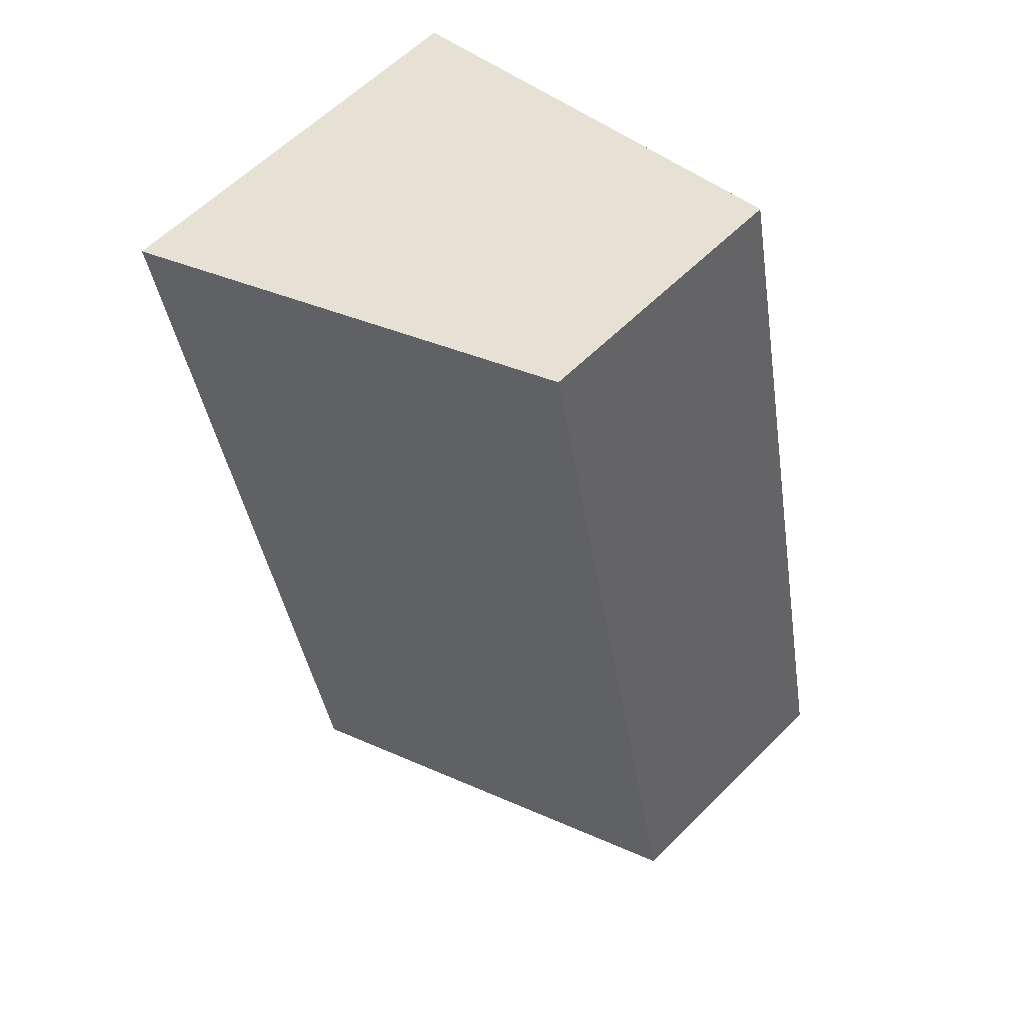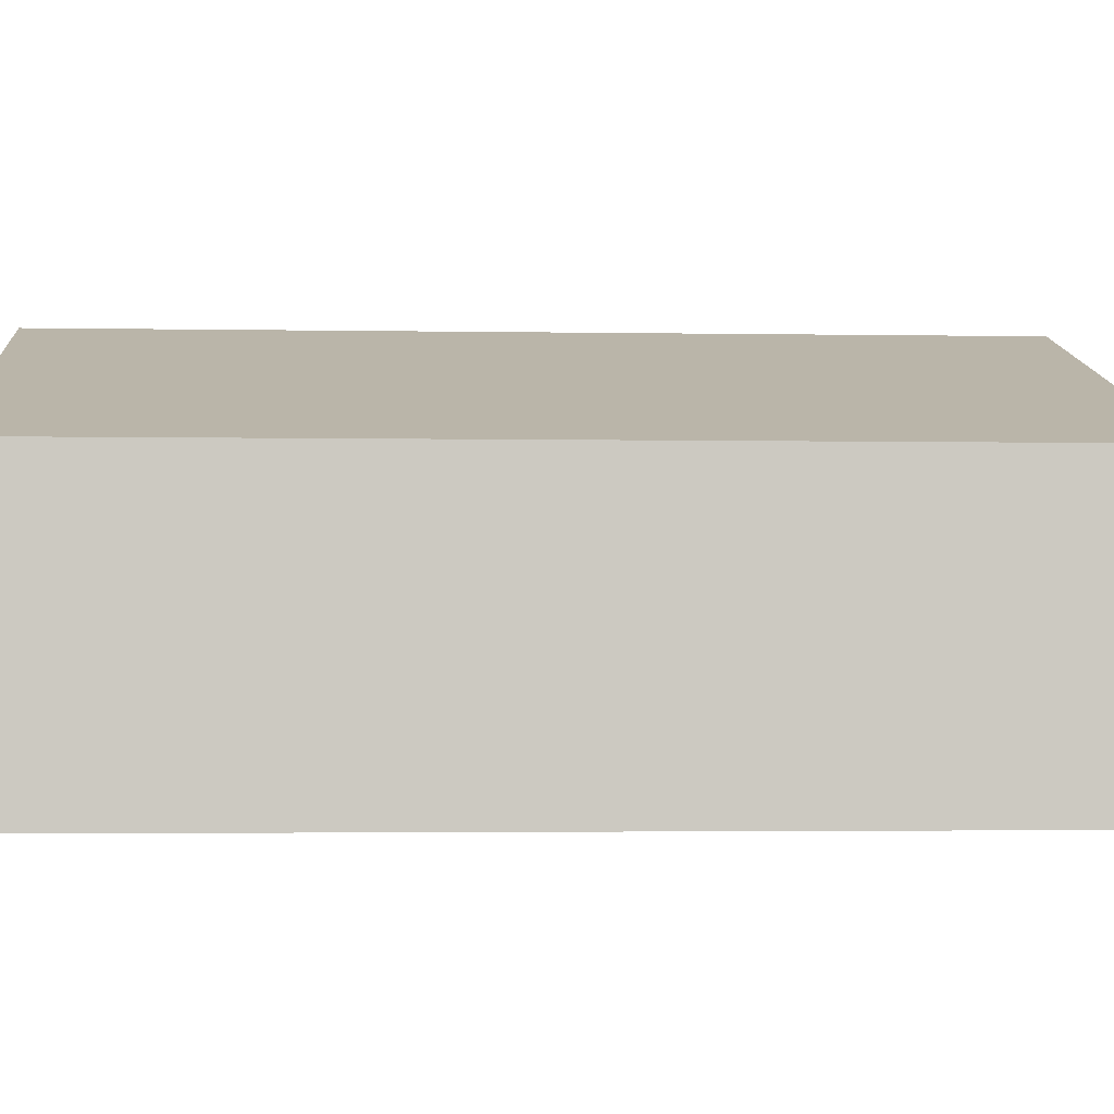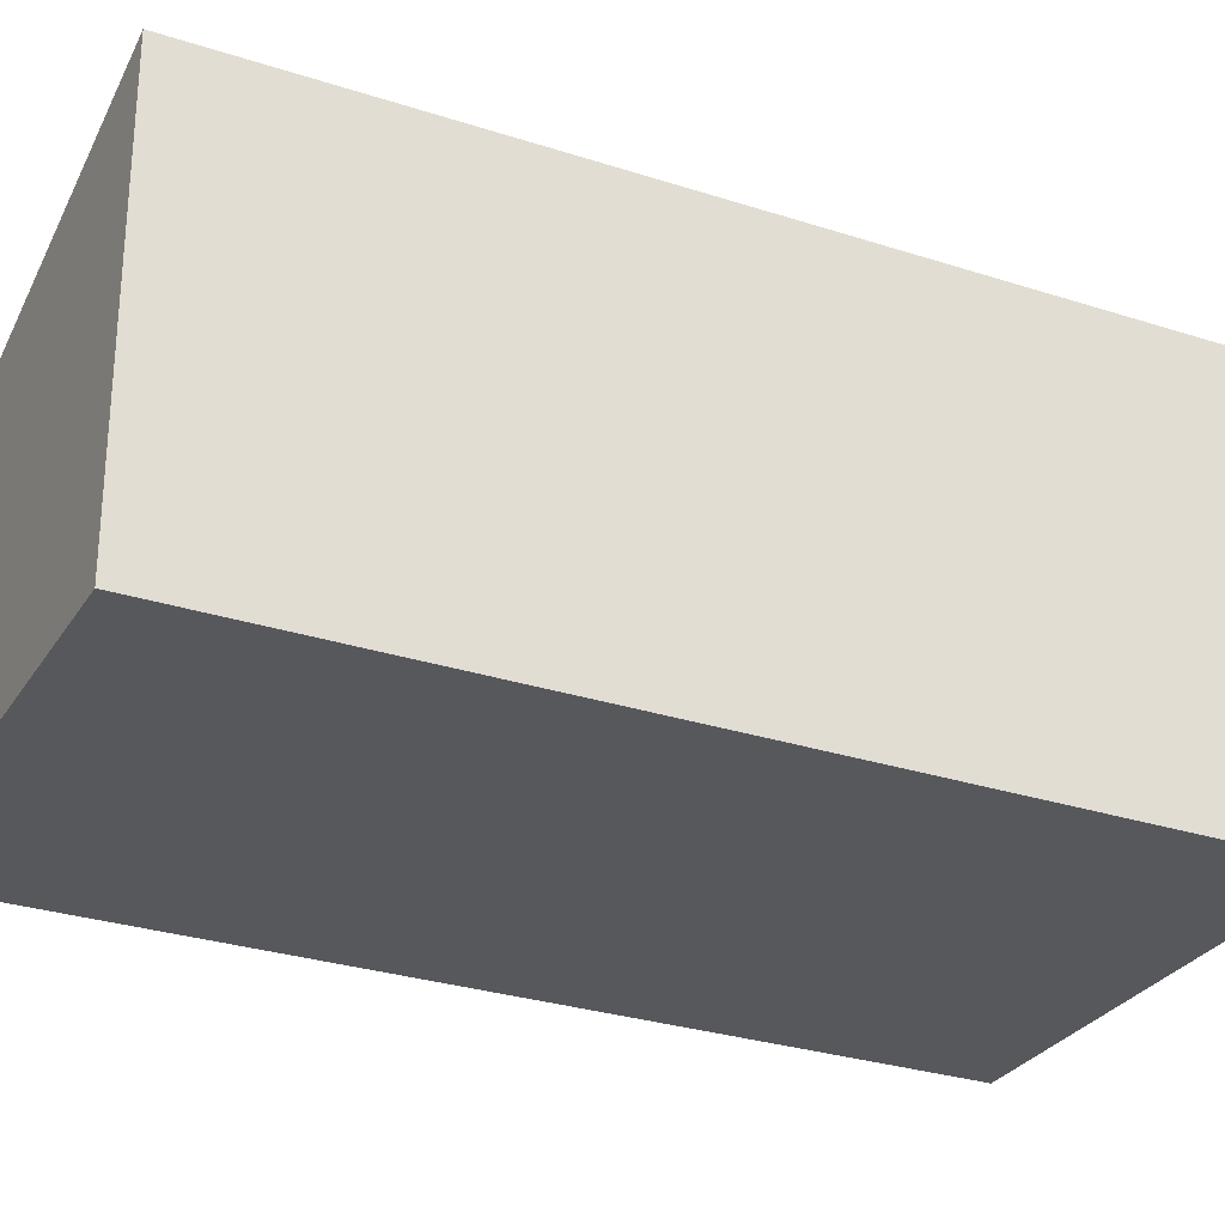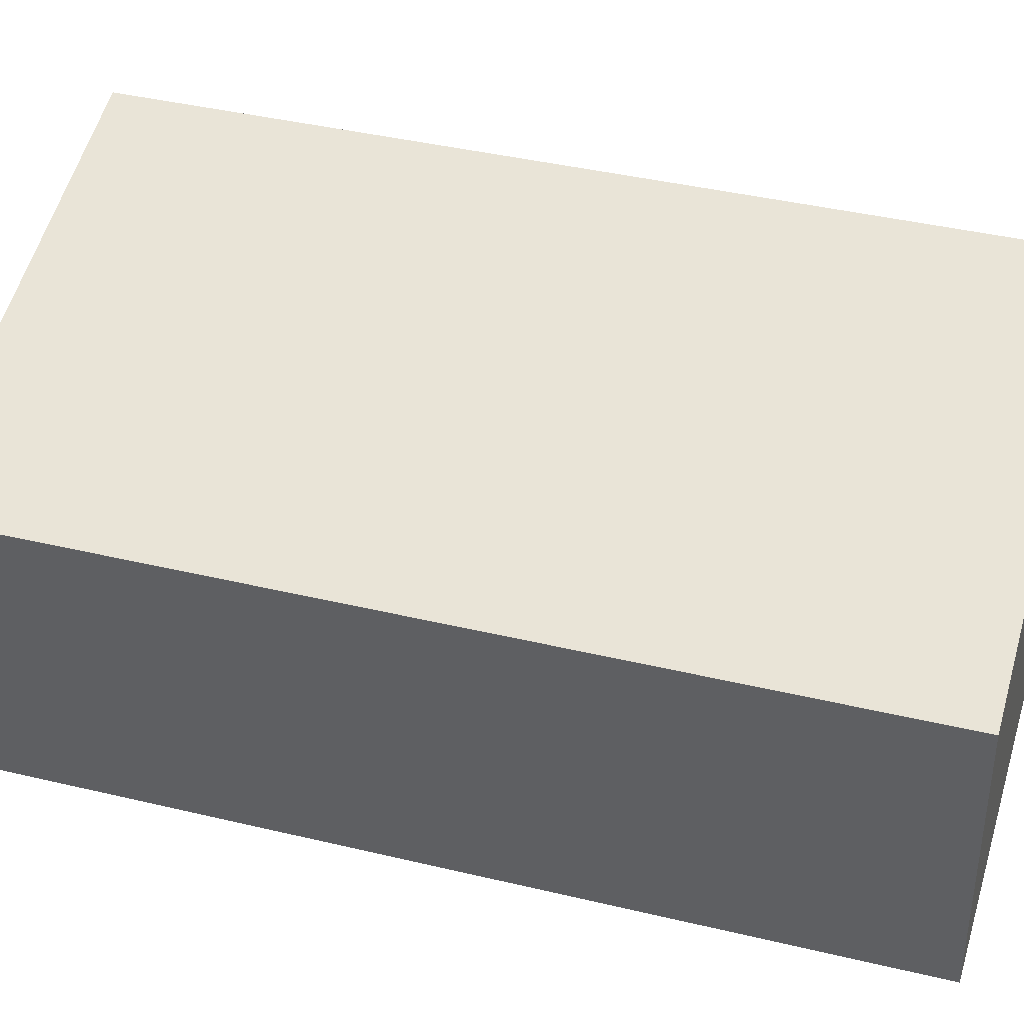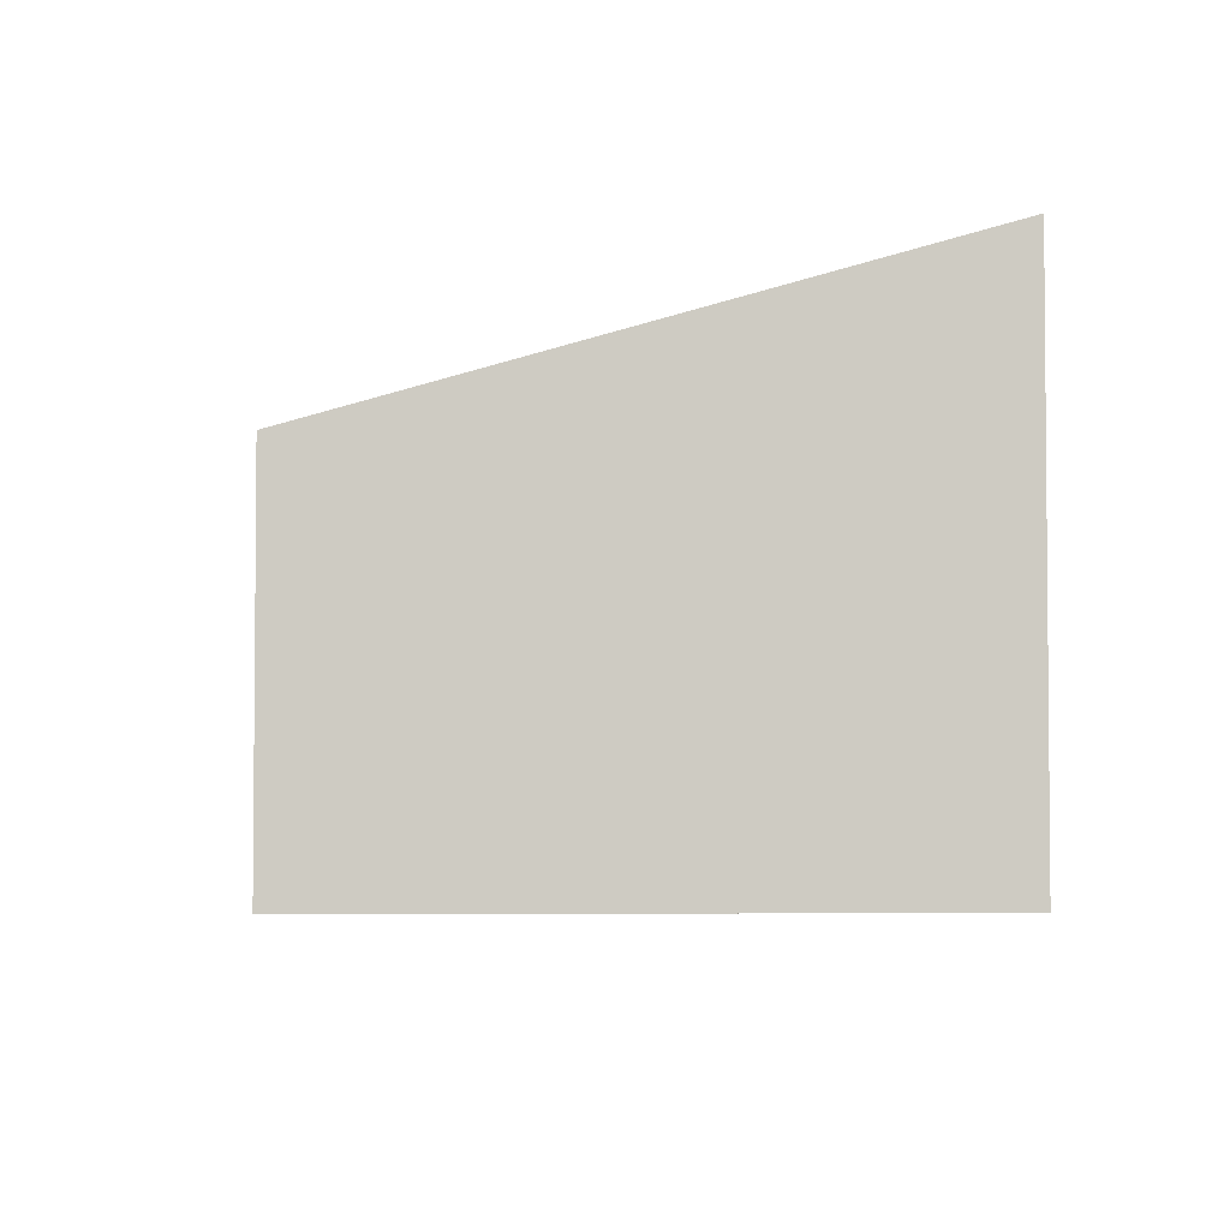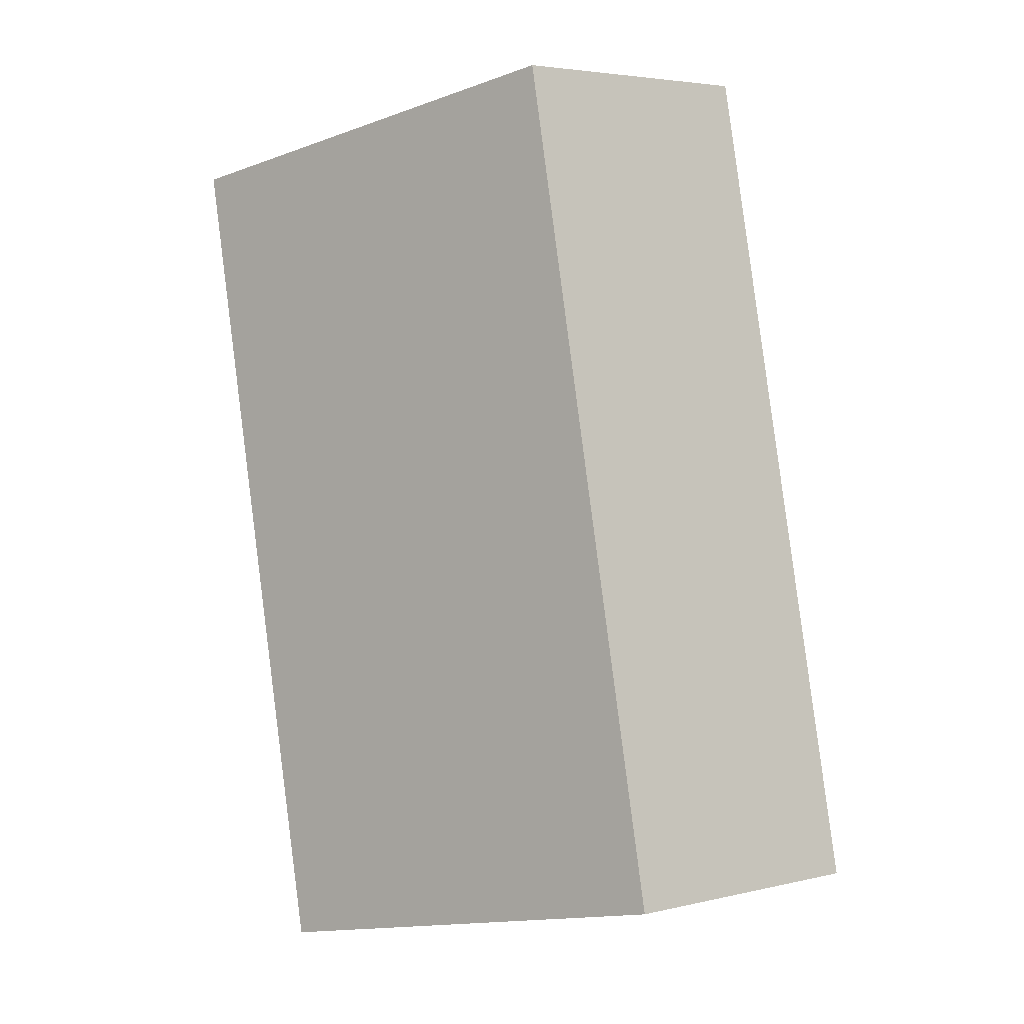
<metadata>
{"format":"obj","ext":"obj","renderer":"f3d","projection":"perspective","resolution":1024,"background":"white","views":[{"elev":59.9,"azim":-135.5,"up":"+Z"},{"elev":-2.5,"azim":-81.9,"up":"+Y"},{"elev":-28.8,"azim":76.1,"up":"+Y"},{"elev":39.8,"azim":-61.3,"up":"+Y"},{"elev":-4.2,"azim":9.2,"up":"+Y"},{"elev":4.2,"azim":-127.4,"up":"+Z"}]}
</metadata>
<code>
v  0 1.749 1.071e-16
v  3.997 2.574 4.873
v  2.824 2.574 -0.605
v  1.173 1.749 5.477
v  3.997 -2.984e-16 4.873
v  2.824 3.705e-17 -0.605
v  0 0 0
v  1.173 -3.354e-16 5.477
g defaultobject
f 1 2 3
f 2 1 4
f 5 3 2
f 3 5 6
f 6 1 3
f 1 6 7
f 7 4 1
f 4 7 8
f 4 5 2
f 5 4 8
f 8 6 5
f 6 8 7

</code>
